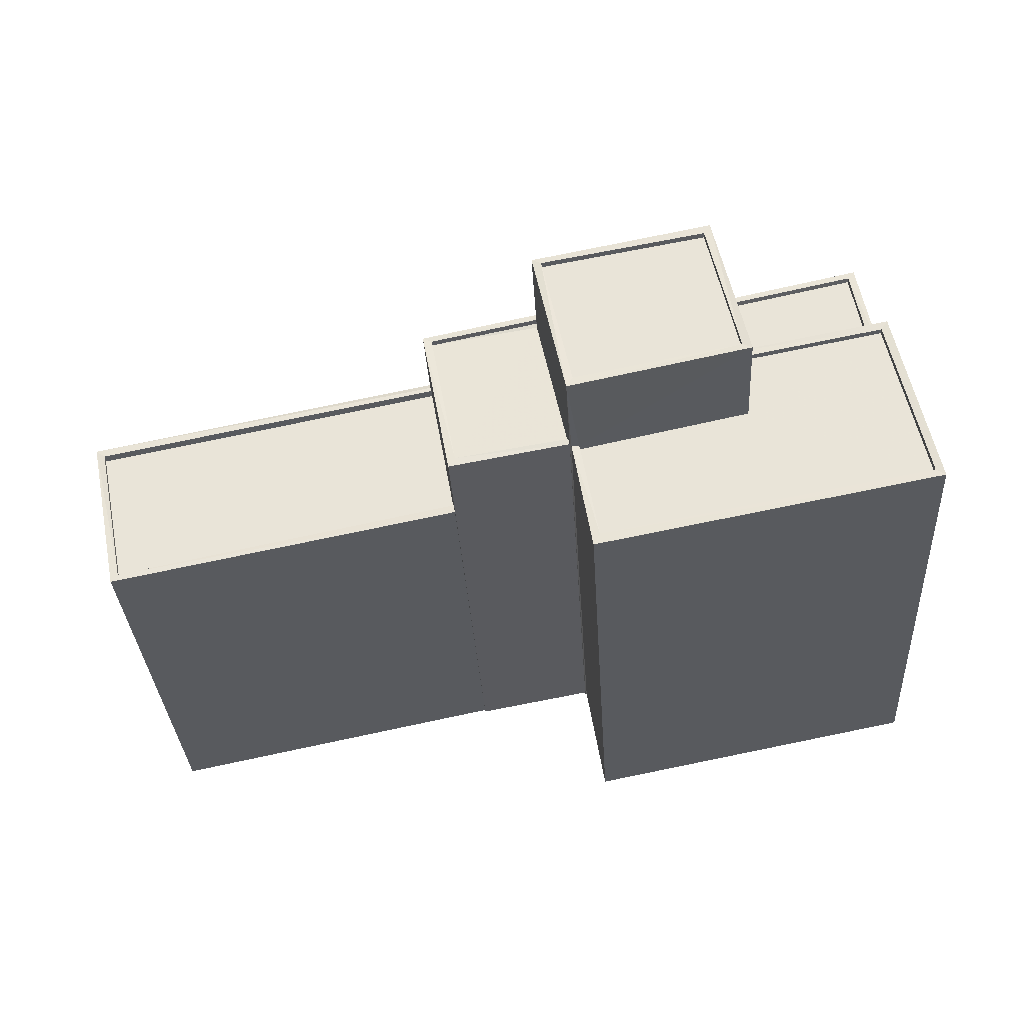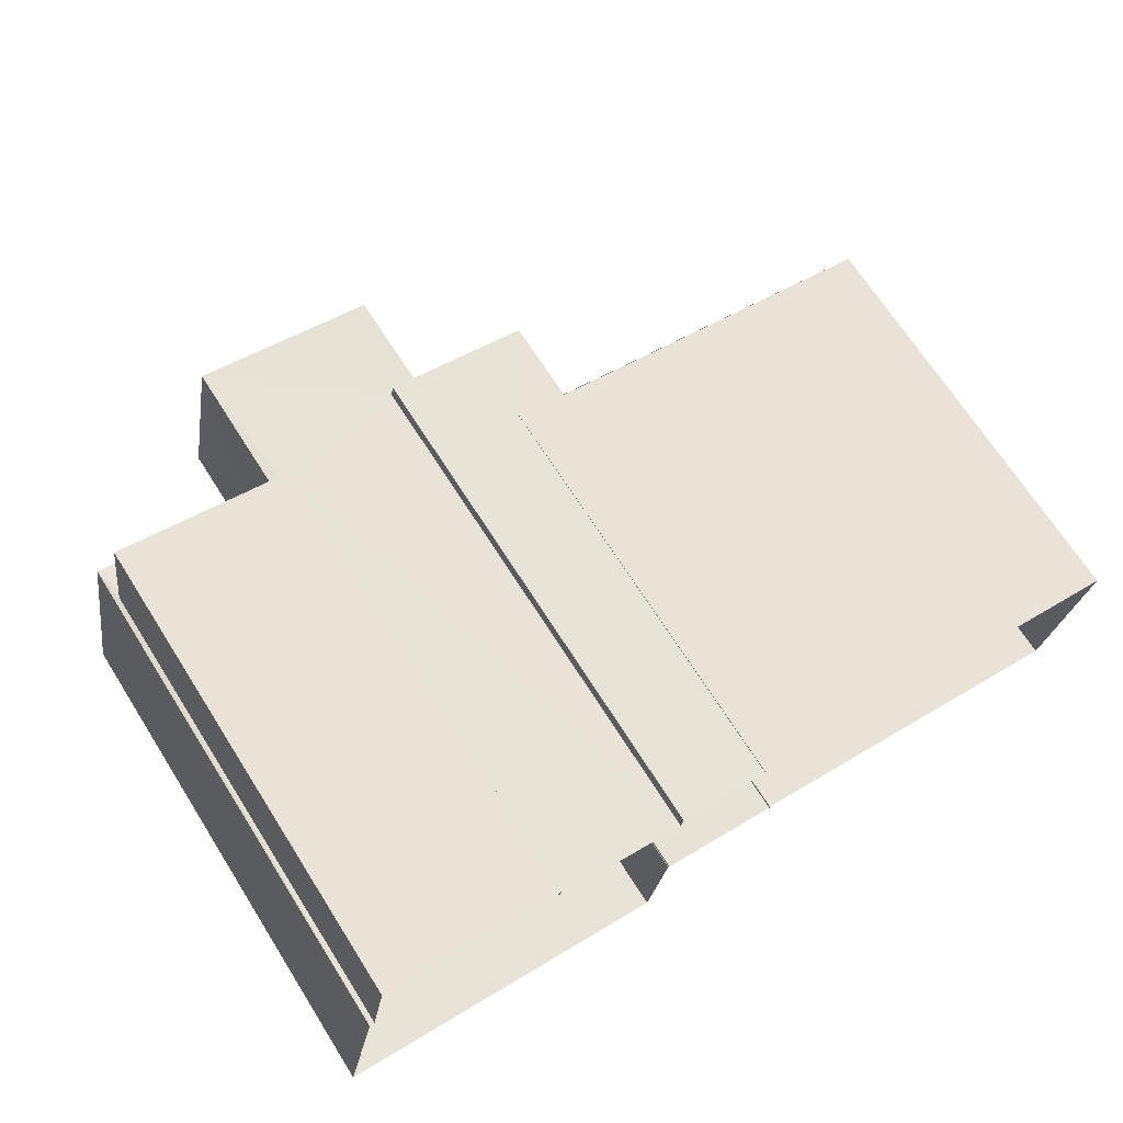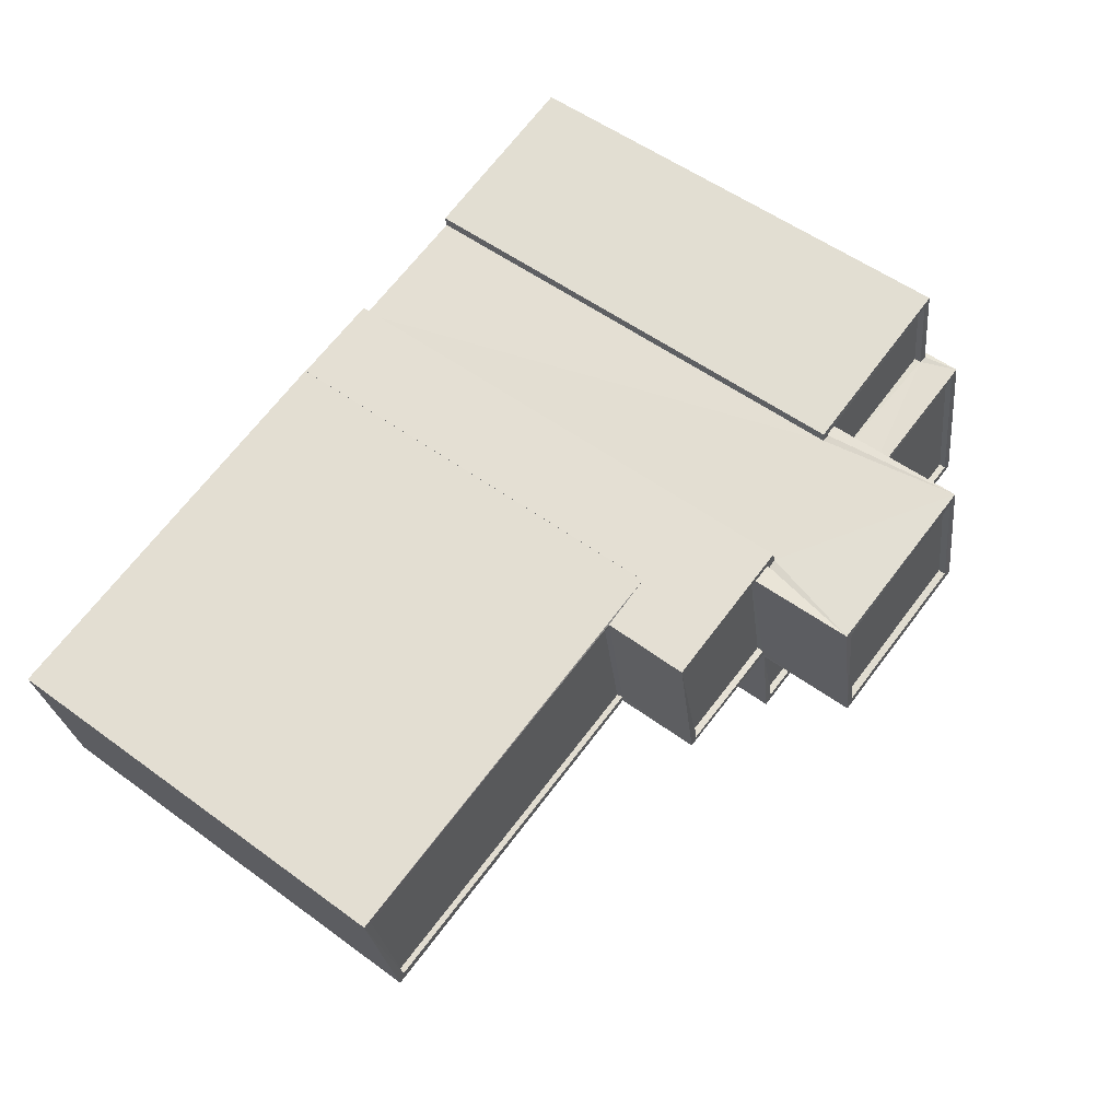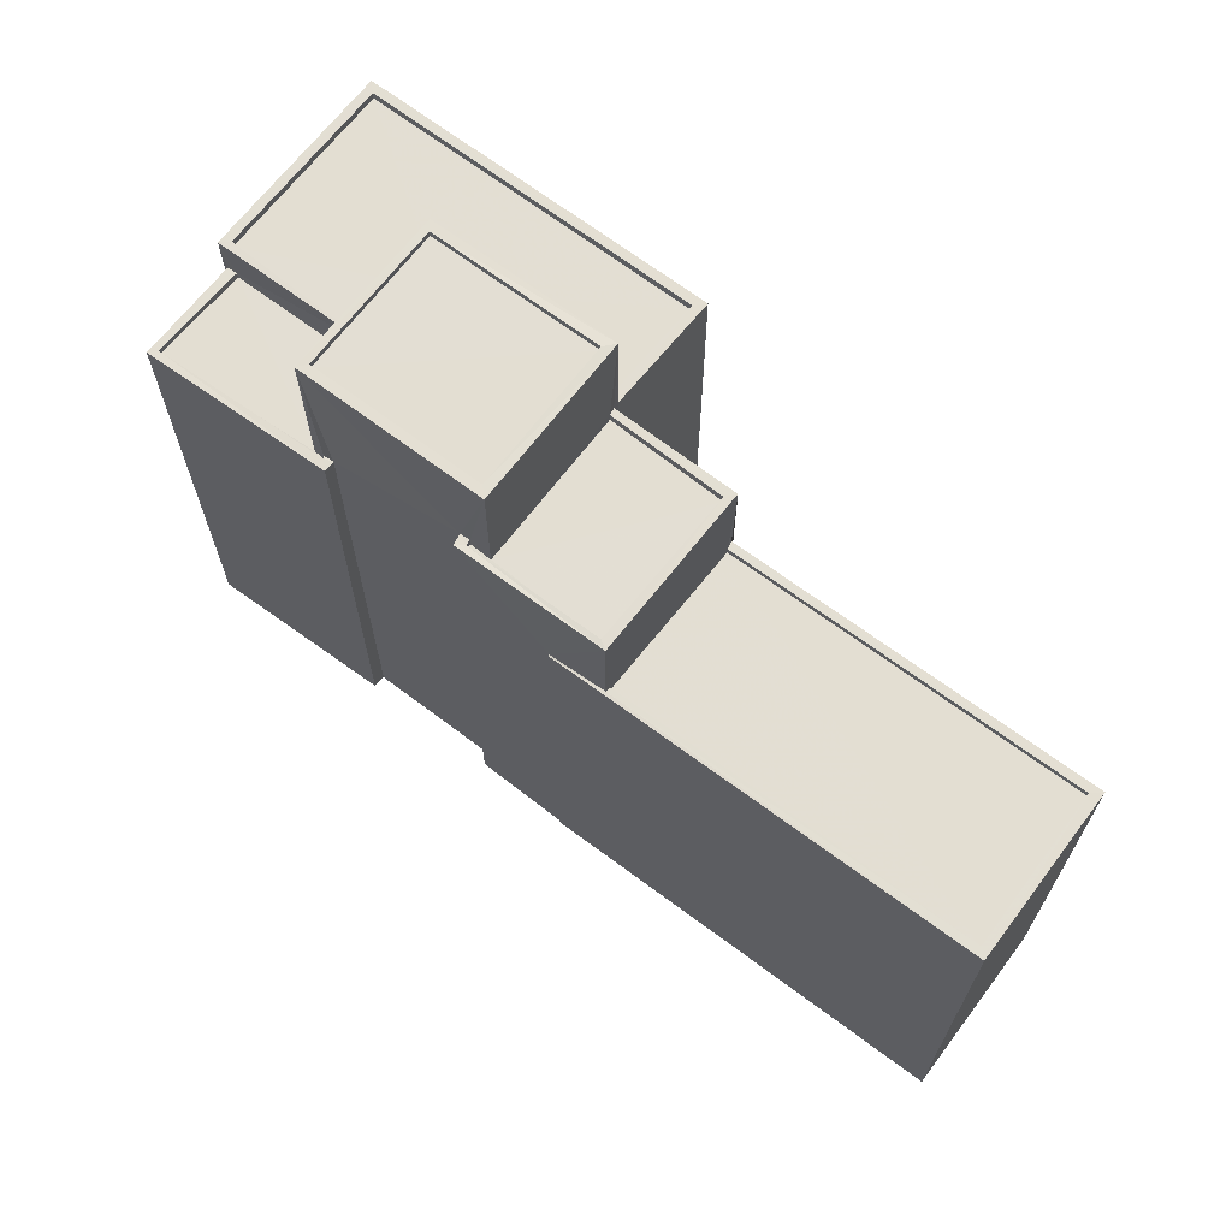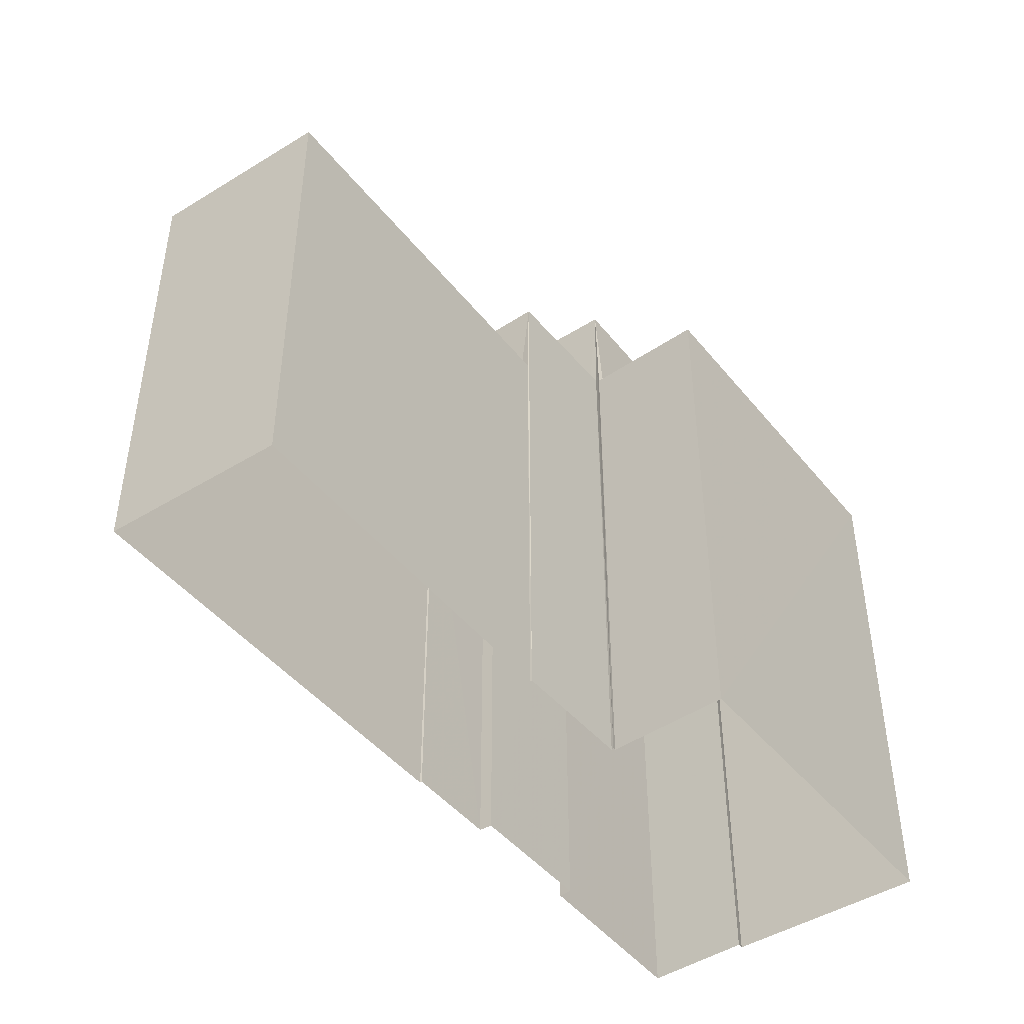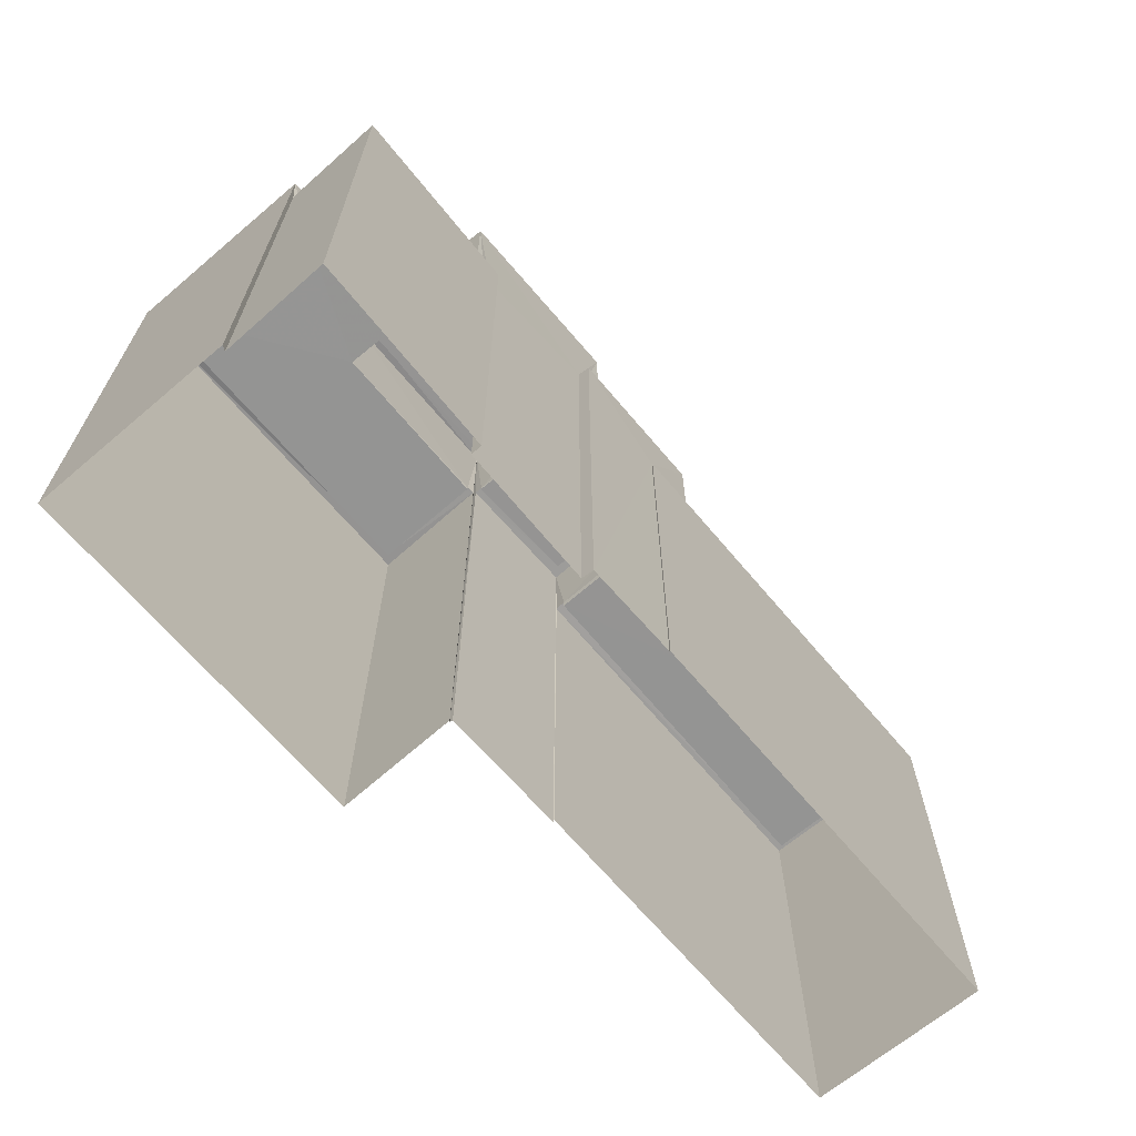
<metadata>
{"format":"obj","ext":"obj","renderer":"f3d","projection":"perspective","resolution":1024,"background":"white","views":[{"elev":-33.9,"azim":3.5,"up":"+Y"},{"elev":69.3,"azim":147.5,"up":"+Y"},{"elev":53.2,"azim":-51.9,"up":"+Y"},{"elev":67.4,"azim":-131.6,"up":"+Z"},{"elev":-44.9,"azim":-42.7,"up":"+Z"},{"elev":-67.1,"azim":141.4,"up":"+Z"}]}
</metadata>
<code>
v 1.241e+05 7.857e+05 17.22
v 1.241e+05 7.857e+05 17.22
v 1.242e+05 7.857e+05 17.22
v 1.242e+05 7.857e+05 17.22
v 1.242e+05 7.857e+05 17.22
v 1.242e+05 7.857e+05 17.22
v 1.242e+05 7.857e+05 17.22
v 1.242e+05 7.857e+05 17.22
v 1.242e+05 7.857e+05 17.22
v 1.242e+05 7.857e+05 17.22
v 1.242e+05 7.857e+05 17.22
v 1.242e+05 7.857e+05 17.22
v 1.242e+05 7.857e+05 17.22
v 1.242e+05 7.857e+05 17.22
v 1.242e+05 7.857e+05 17.22
v 1.242e+05 7.857e+05 17.22
v 1.242e+05 7.857e+05 17.22
v 1.242e+05 7.857e+05 17.22
v 1.242e+05 7.857e+05 34.85
v 1.242e+05 7.857e+05 34.85
v 1.242e+05 7.857e+05 34.85
v 1.242e+05 7.857e+05 34.85
v 1.242e+05 7.857e+05 34.85
v 1.242e+05 7.857e+05 34.85
v 1.242e+05 7.857e+05 35.1
v 1.242e+05 7.857e+05 35.1
v 1.242e+05 7.857e+05 35.1
v 1.242e+05 7.857e+05 35.1
v 1.242e+05 7.857e+05 35.1
v 1.242e+05 7.857e+05 35.1
v 1.242e+05 7.857e+05 35.1
v 1.242e+05 7.857e+05 35.1
v 1.242e+05 7.857e+05 40.22
v 1.242e+05 7.857e+05 40.22
v 1.242e+05 7.857e+05 40.22
v 1.242e+05 7.857e+05 40.22
v 1.242e+05 7.857e+05 40.22
v 1.242e+05 7.857e+05 40.22
v 1.242e+05 7.857e+05 40.22
v 1.242e+05 7.857e+05 40.22
v 1.242e+05 7.857e+05 39.97
v 1.242e+05 7.857e+05 39.97
v 1.242e+05 7.857e+05 39.97
v 1.242e+05 7.857e+05 39.97
v 1.242e+05 7.857e+05 36.17
v 1.242e+05 7.857e+05 36.17
v 1.242e+05 7.857e+05 36.17
v 1.242e+05 7.857e+05 36.17
v 1.242e+05 7.857e+05 36.16
v 1.242e+05 7.857e+05 36.16
v 1.242e+05 7.857e+05 36.16
v 1.242e+05 7.857e+05 36.17
v 1.242e+05 7.857e+05 36.16
v 1.242e+05 7.857e+05 36.17
v 1.242e+05 7.857e+05 36.16
v 1.242e+05 7.857e+05 36.17
v 1.242e+05 7.857e+05 36.41
v 1.242e+05 7.857e+05 36.41
v 1.242e+05 7.857e+05 36.41
v 1.242e+05 7.857e+05 36.42
v 1.242e+05 7.857e+05 36.41
v 1.242e+05 7.857e+05 36.42
v 1.242e+05 7.857e+05 36.42
v 1.242e+05 7.857e+05 36.42
v 1.242e+05 7.857e+05 36.42
v 1.242e+05 7.857e+05 36.42
v 1.242e+05 7.857e+05 36.42
v 1.242e+05 7.857e+05 36.42
v 1.242e+05 7.857e+05 36.42
v 1.242e+05 7.857e+05 36.41
v 1.242e+05 7.857e+05 36.41
v 1.242e+05 7.857e+05 36.41
v 1.242e+05 7.857e+05 36.41
v 1.242e+05 7.857e+05 36.41
v 1.242e+05 7.857e+05 36.42
v 1.242e+05 7.857e+05 36.41
v 1.242e+05 7.857e+05 33
v 1.241e+05 7.857e+05 33
v 1.241e+05 7.857e+05 33
v 1.242e+05 7.857e+05 33
v 1.242e+05 7.857e+05 33.25
v 1.242e+05 7.857e+05 33.25
v 1.242e+05 7.857e+05 33.25
v 1.241e+05 7.857e+05 33.25
v 1.242e+05 7.857e+05 33.25
v 1.241e+05 7.857e+05 33.25
v 1.242e+05 7.857e+05 33.25
v 1.241e+05 7.857e+05 33.25
v 1.242e+05 7.857e+05 33.25
v 1.241e+05 7.857e+05 33.25
f 1 2 3
f 4 5 6
f 7 3 8
f 9 10 6
f 11 2 12
f 5 13 8
f 14 15 9
f 16 15 14
f 11 17 18
f 8 18 14
f 3 2 11
f 9 6 5
f 3 11 8
f 8 14 5
f 14 9 5
f 8 11 18
f 19 20 21
f 21 20 22
f 19 23 20
f 22 20 24
f 25 26 27
f 28 29 30
f 28 31 29
f 32 26 25
f 31 26 32
f 31 28 26
f 33 34 35
f 36 37 38
f 34 36 38
f 38 37 39
f 35 34 40
f 38 40 34
f 41 42 43
f 44 41 43
f 35 37 33
f 35 39 37
f 45 46 47
f 45 47 48
f 47 49 48
f 47 50 49
f 51 52 53
f 53 52 54
f 51 55 52
f 54 52 56
f 57 58 59
f 57 60 58
f 59 58 61
f 62 63 64
f 63 60 64
f 65 63 62
f 58 60 66
f 66 60 63
f 67 68 69
f 70 71 72
f 73 72 71
f 68 74 69
f 75 67 69
f 74 73 71
f 71 76 74
f 69 74 76
f 77 78 79
f 77 80 78
f 81 82 83
f 82 84 83
f 85 86 87
f 87 86 88
f 86 84 88
f 89 83 90
f 90 84 86
f 83 84 90
f 23 19 28
f 30 23 28
f 26 19 21
f 26 28 19
f 22 26 21
f 22 27 26
f 32 15 16
f 31 32 16
f 9 15 32
f 25 9 32
f 14 31 16
f 14 29 31
f 30 37 20
f 33 37 67
f 33 75 52
f 23 30 20
f 18 29 14
f 52 75 56
f 37 30 29
f 67 29 18
f 33 67 75
f 67 37 29
f 70 33 52
f 33 70 34
f 34 72 13
f 52 55 70
f 13 72 8
f 70 72 34
f 50 47 61
f 5 59 13
f 47 36 61
f 13 59 34
f 61 36 34
f 59 61 34
f 24 20 62
f 20 37 62
f 46 65 47
f 47 65 36
f 62 37 36
f 65 62 36
f 38 44 43
f 40 38 43
f 35 43 42
f 35 40 43
f 39 42 41
f 39 35 42
f 39 41 44
f 38 39 44
f 4 57 59
f 5 4 59
f 64 6 10
f 64 60 6
f 60 4 6
f 60 57 4
f 7 72 73
f 7 8 72
f 89 74 83
f 74 85 73
f 73 87 7
f 7 87 3
f 89 80 77
f 89 77 85
f 85 87 73
f 74 89 85
f 83 74 81
f 11 81 17
f 17 81 68
f 81 74 68
f 18 17 68
f 67 18 68
f 22 24 27
f 9 25 10
f 24 62 27
f 10 25 64
f 27 62 64
f 25 27 64
f 46 45 63
f 65 46 63
f 63 45 48
f 66 63 48
f 66 48 49
f 58 66 49
f 61 58 49
f 50 61 49
f 70 51 71
f 70 55 51
f 76 51 53
f 76 71 51
f 69 53 54
f 69 76 53
f 56 69 54
f 56 75 69
f 11 12 82
f 81 11 82
f 2 82 12
f 2 84 82
f 87 88 1
f 3 87 1
f 84 2 1
f 88 84 1
f 90 79 78
f 90 86 79
f 89 90 78
f 80 89 78
f 85 79 86
f 85 77 79

</code>
